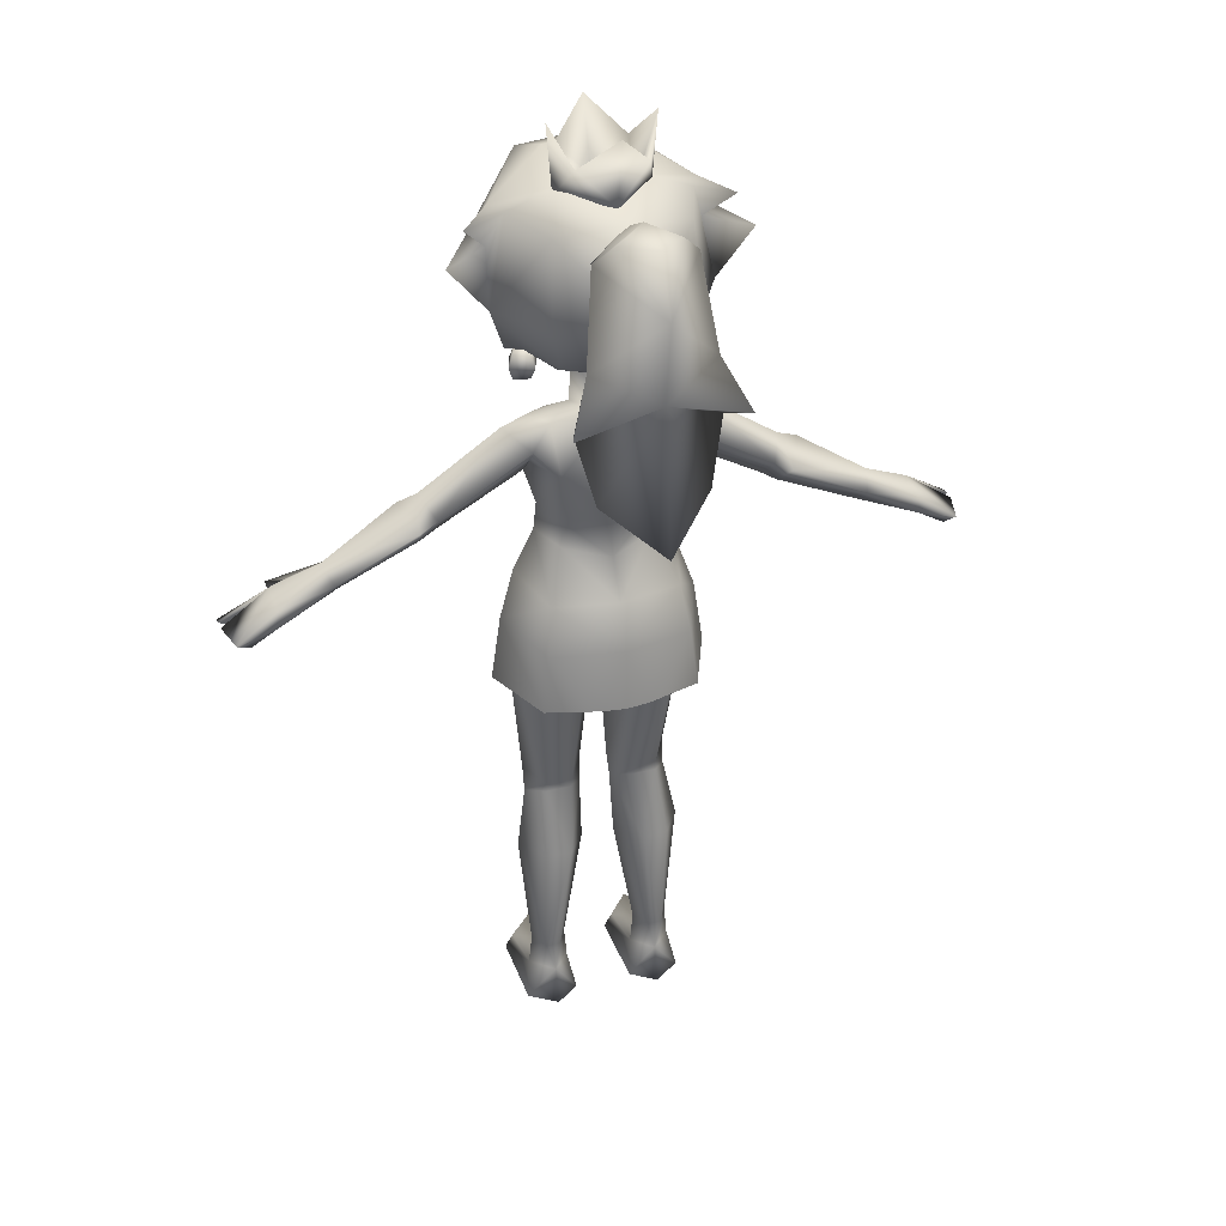
<metadata>
{"format":"obj","ext":"obj","renderer":"f3d","projection":"perspective","resolution":1024,"background":"white","views":[{"elev":33.8,"azim":161.6,"up":"+Y"}]}
</metadata>
<code>
v 0.01624 0.2576 0.06172
v 0.03126 0.2433 0.08956
v 0.01442 0.284 0.06645
v 0.03014 0.2854 0.1029
v 0.05724 0.2429 0.08976
v 0.05696 0.2849 0.1031
v 0.07563 0.2842 0.067
v 0.06499 0.4793 0.09638
v 0.09691 0.4692 0.04337
v 0.05881 0.28 0.03785
v 0.06493 0.4365 -0.002756
v 0.03133 0.28 0.03784
v 0.02853 0.4359 -0.002756
v 0.003116 0.4162 0.05729
v 0.02917 0.4756 0.09674
v 0.07522 0.2579 0.06226
v 0.0589 0.2683 0.03941
v 0.03295 0.2683 0.0394
v 0.06431 0.48 0.003944
v 0.01466 0.4582 -0.006373
v 0 0.4544 0.0165
v 0 0.4734 0.1006
v 0 0.4378 0.05727
v 0 0.4803 -0.005135
v -0 0.4185 0.1324
v 0.02214 0.4185 0.1314
v 0 0.5172 0.1117
v 0.06023 0.5186 0.1046
v 0.0738 0.4184 0.1199
v 0.1001 0.4854 0.04744
v 0.1102 0.4175 0.04714
v 0.07903 0.4165 -0.02554
v 0.084 0.5328 0.05472
v 0.06506 0.5258 -0.01013
v 0.07205 0.4776 -0.02288
v 0 0.4777 -0.03611
v 0.02371 0.4165 -0.04127
v 0 0.4165 -0.04416
v 0.07121 0.4184 0.117
v 0.08388 0.483 0.04659
v 0.1063 0.4175 0.04703
v 0.07625 0.4165 -0.02295
v 0.06039 0.4751 -0.01756
v 0.02287 0.4165 -0.0381
v 0 0.4752 -0.02964
v 0 0.4165 -0.04087
v 0 0.5265 -0.02366
v -0.06506 0.5258 -0.01013
v -0.07205 0.4776 -0.02288
v -0 0.4185 0.1291
v 0 0.5148 0.1052
v 0.02136 0.4185 0.1281
v 0.05049 0.5161 0.09871
v -0.06039 0.4751 -0.01756
v -0.02287 0.4165 -0.0381
v -0.02371 0.4165 -0.04127
v -0.07625 0.4165 -0.02295
v -0.08388 0.483 0.04659
v -0.1063 0.4175 0.04703
v -0.07121 0.4184 0.117
v -0.05049 0.5161 0.09871
v -0.02136 0.4185 0.1281
v -0.07903 0.4165 -0.02554
v -0.1001 0.4854 0.04744
v -0.1102 0.4175 0.04714
v -0.0738 0.4184 0.1199
v -0.084 0.5328 0.05472
v -0.06023 0.5186 0.1046
v -0.02214 0.4185 0.1314
v -0.01624 0.2576 0.06172
v -0.01442 0.284 0.06645
v -0.03126 0.2433 0.08956
v -0.03014 0.2854 0.1029
v -0.003116 0.4162 0.05729
v -0.02917 0.4756 0.09674
v -0.07563 0.2842 0.067
v -0.09691 0.4692 0.04337
v -0.05881 0.28 0.03785
v -0.06493 0.4365 -0.002756
v -0.06431 0.48 0.003944
v -0.01466 0.4582 -0.006373
v -0.05696 0.2849 0.1031
v -0.05724 0.2429 0.08976
v -0.07522 0.2579 0.06226
v -0.0589 0.2683 0.03941
v -0.03295 0.2683 0.0394
v -0.06499 0.4793 0.09638
v -0.02853 0.4359 -0.002756
v -0.03133 0.28 0.03784
v 0.01732 0.1931 0.05186
v 0.03731 0.1878 0.08467
v 0.04842 0.06964 0.06896
v 0.0639 0.1895 0.08484
v 0.06324 0.06967 0.06907
v 0.08639 0.1972 0.05234
v 0.07475 0.06999 0.04968
v 0.06415 0.07029 0.02945
v 0.02999 1e-06 0.03462
v 0.03002 0 0.1199
v 0.03588 0.03519 0.04989
v 0.03518 0.02112 0.1116
v 0.05563 0.03069 0.1293
v 0.05565 0.04414 0.07472
v 0.07862 0.02112 0.1127
v 0.07784 0.03519 0.05094
v 0.08427 1e-06 0.1211
v 0.0841 1e-06 0.03578
v -0.01732 0.1931 0.05186
v -0.03731 0.1878 0.08467
v -0.0639 0.1895 0.08484
v -0.08639 0.1972 0.05234
v -0.06324 0.06967 0.06907
v -0.07475 0.06999 0.04968
v -0.05565 0.04414 0.07472
v -0.04842 0.06964 0.06896
v -0.03588 0.03519 0.04989
v -0.03518 0.02112 0.1116
v -0.03002 0 0.1199
v -0.05563 0.03069 0.1293
v -0.05562 1e-06 0.1386
v -0.08427 1e-06 0.1211
v 0.03897 0.199 0.01853
v 0.06555 0.2011 0.0185
v -0.07862 0.02112 0.1127
v -0.07784 0.03519 0.05094
v -0.0841 2e-06 0.03578
v -0.06415 0.07029 0.02945
v -0.06555 0.2011 0.0185
v 0.0387 0.06994 0.04936
v 0.04933 0.07027 0.02945
v -0.0387 0.06994 0.04936
v -0.04933 0.07027 0.02945
v -0.03897 0.199 0.01853
v -0.02999 1e-06 0.03462
v -0.05564 0.03893 0.02524
v -0.05562 1e-06 0.01593
v 0.05562 1e-06 0.1386
v 0.05564 0.03893 0.02524
v 0.05562 1e-06 0.01593
v -0.3175 0.539 0.08236
v -0.3058 0.5574 0.05875
v -0.3096 0.5358 0.08671
v -0.26 0.5607 0.03464
v -0.3224 0.5493 0.04501
v -0.322 0.5456 0.009344
v -0.3495 0.5302 0.008292
v -0.3039 0.5686 0.05523
v -0.2747 0.5903 0.03652
v -0.3223 0.5688 0.04473
v -0.3223 0.5629 0.009948
v -0.2668 0.5774 0.01235
v -0.3192 0.5469 0.08945
v -0.2669 0.5773 0.05915
v -0.1616 0.6082 0.03467
v -0.1788 0.5963 0.03583
v -0.1667 0.6302 0.01008
v -0.1851 0.6208 0.007465
v -0.179 0.648 0.03673
v -0.1989 0.641 0.03824
v -0.1669 0.63 0.0578
v -0.1851 0.6207 0.06259
v -0.358 0.5314 0.05664
v -0.3581 0.5322 0.04745
v -0.3725 0.5352 0.05737
v -0.3724 0.5365 0.04893
v -0.3575 0.5327 0.04136
v -0.3718 0.5358 0.04039
v -0.3633 0.5337 0.007892
v -0.3109 0.5429 0.09482
v 0.07076 0.6624 0.03416
v 0.05143 0.6633 -0.004738
v 0.07501 0.6878 0.006795
v 0.05627 0.7127 0.01371
v 0 0.7167 0.007327
v 0.03136 0.7209 0.03661
v 0.07514 0.6876 0.06476
v 0.05808 0.6841 0.07535
v 0.04857 0.7076 0.05572
v 0.07058 0.7137 0.03661
v -0.07514 0.6876 0.06476
v -0.09701 0.7028 0.03739
v -0.07068 0.7139 0.03668
v -0.05627 0.7127 0.01371
v -0.07501 0.6878 0.006795
v -0.07902 0.6543 0.03468
v -0.07076 0.6624 0.03416
v -0.05808 0.6841 0.07535
v -0.04857 0.7076 0.05572
v 0 0.6859 0.0893
v 0 0.7065 0.06204
v 0.1669 0.63 0.0578
v 0.179 0.648 0.03673
v 0.09701 0.7028 0.03739
v 0.1667 0.6302 0.01008
v 0.1616 0.6082 0.03467
v 0.07902 0.6543 0.03468
v -0.03136 0.7209 0.03661
v -0.05143 0.6633 -0.004738
v 0 0.6642 -0.01538
v 0 0.6036 0.006684
v 0.0457 0.6028 0.01733
v 0.06293 0.6126 0.04221
v 0.0627 0.5765 0.05397
v 0.04768 0.6076 0.08254
v 0.04202 0.5593 0.09228
v 0 0.607 0.09989
v -0.04202 0.5593 0.09228
v -0.0627 0.5765 0.05397
v 0.0608 0.7496 0.05106
v 0.07762 0.7503 0.05536
v 0.08035 0.7624 0.06052
v 0.0835 0.7496 0.03903
v 0.07215 0.7444 0.04505
v 0.06688 0.7503 0.0351
v 0.06435 0.7624 0.03032
v 0.05619 0.7624 0.05351
v 0.0608 0.7753 0.05106
v 0.07762 0.7745 0.05536
v 0.0835 0.7753 0.03903
v 0.07215 0.7805 0.04505
v 0.06688 0.7745 0.0351
v -0.0608 0.7753 0.05106
v -0.07215 0.7805 0.04505
v -0.07762 0.7745 0.05536
v -0.0835 0.7753 0.03903
v -0.06688 0.7745 0.0351
v -0.06435 0.7624 0.03032
v -0.05619 0.7624 0.0535
v -0.08035 0.7624 0.06052
v -0.0608 0.7496 0.05106
v -0.07762 0.7503 0.05536
v -0.07215 0.7444 0.04505
v -0.0835 0.7496 0.03903
v -0.06688 0.7503 0.0351
v 0.07005 0.6441 0.06901
v 0.0617 0.6464 0.09792
v 0 0.6479 0.1142
v -0.0617 0.6464 0.09792
v -0.04768 0.6076 0.08254
v -0.07005 0.6441 0.06901
v -0.06293 0.6126 0.04221
v 0.06236 0.7932 0.0774
v 0.04279 0.7932 0.1047
v 0.05816 0.7689 0.07625
v 0.03912 0.7698 0.1011
v 0.01258 0.7872 0.118
v 0 0.7623 0.1195
v 0 0.7824 0.1224
v -0.01258 0.7872 0.118
v 0 0.7896 0.1326
v 0 0.8097 0.1185
v 0.03678 0.7996 0.1043
v -0.09721 0.9188 0.05898
v -0.04286 0.9391 0.02982
v -0.08862 0.9174 0.03721
v -0.06473 0.9185 -0.02982
v 0 0.9305 -0.04714
v 0 0.8492 -0.07788
v 0.06473 0.9185 -0.02982
v 0.07099 0.8418 -0.04543
v 0.107 0.8286 0.02706
v 0.05783 0.789 -0.02664
v 0.07724 0.7871 0.02384
v 0.0406 0.7526 0.03885
v 0.1458 0.8755 0.02703
v 0.1022 0.8798 0.05228
v 0.08862 0.9174 0.03721
v 0.04286 0.9391 0.02982
v 0 0.9256 0.03042
v -0.03742 0.9547 0.08719
v 0.02946 0.9385 -0.09949
v 0 0.9484 -0.08097
v 0.04892 0.9191 -0.08847
v 0 0.922 -0.03234
v -0.04892 0.9191 -0.08847
v -0.03402 0.8965 -0.04147
v 0 0.8832 -0.08051
v 0 0.871 -0.05349
v 0.03402 0.8965 -0.04147
v 0 0.933 0.1498
v 0 0.9475 0.107
v 0.03742 0.9547 0.08719
v 0.05223 0.9388 0.1271
v 0.09721 0.9188 0.05898
v 0.1073 0.8867 0.08226
v 0.1282 0.9088 0.02948
v 0 0.7841 -0.04687
v 0 0.74 0.0415
v -0.05783 0.789 -0.02664
v -0.0406 0.7526 0.03885
v -0.07724 0.7871 0.02384
v -0.0457 0.6028 0.01733
v 0.05384 0.8883 0.1398
v 0 0.8801 0.1626
v 0 0.8391 0.1242
v -0.05384 0.8883 0.1398
v -0.05223 0.9388 0.1271
v -0.06801 0.7785 0.04674
v -0.0321 0.744 0.09004
v 0 0.7301 0.1012
v -0.03911 0.7698 0.1011
v 0.06967 0.7623 -0.1005
v 0 0.8043 -0.1449
v 0.08308 0.7819 -0.1424
v 0.06159 0.8284 -0.1133
v 0 0.8883 -0.1544
v -0.08308 0.7819 -0.1424
v -0.06967 0.7623 -0.1005
v -0.06021 0.8284 -0.1133
v 0 0.7364 -0.05023
v 0.05368 0.6969 -0.1175
v 0.06801 0.7785 0.04674
v 0.05531 0.7461 0.07433
v 0.08031 0.7907 0.05456
v 0.09363 0.7883 0.03019
v -0.05816 0.7689 0.07625
v -0.05531 0.7461 0.07433
v -0.08031 0.7907 0.05456
v -0.06236 0.7932 0.0774
v -0.04321 0.7932 0.1047
v -0.107 0.8286 0.02706
v -0.07099 0.8418 -0.04543
v -0.1458 0.8755 0.02703
v -0.1022 0.8798 0.05228
v -0.1282 0.9088 0.02948
v 0.1022 0.8525 0.09144
v 0.05893 0.841 0.09784
v 0.0516 1 0.02982
v 0.03456 0.9655 0
v 0.03125 0.9311 0.03035
v 0 0.9311 0.000531
v 0 0.9996 -0.02522
v -0.03456 0.9655 0
v -0.02946 0.9385 -0.09949
v 0 0.9422 -0.1261
v -0.05893 0.841 0.09784
v -0.1022 0.8525 0.09144
v -0.1073 0.8867 0.08226
v 0.03456 0.9656 0.06129
v 0.04623 0.9311 0.02982
v 0 0.9311 0.07723
v 0 1 0.08475
v -0.03456 0.9656 0.06129
v 0 0.9311 -0.01429
v -0.04623 0.9311 0.02982
v -0.0516 1 0.02982
v -0.04378 0.5704 0.02034
v 0 0.5636 0.000631
v 0.04378 0.5704 0.02034
v -0.05368 0.6969 -0.1175
v 0 0.6781 -0.07894
v 0 0.6579 -0.1626
v 0.08811 0.7624 0.03658
v 0.0321 0.744 0.09004
v -0.08811 0.7624 0.03658
v -0.0685 0.831 0.07957
v 0.02823 0.7634 0.03659
v 0 0.7596 0.05949
v 0 0.9311 0.0624
v -0.03125 0.9311 0.03035
v -0.09363 0.7883 0.03019
v 0.0685 0.831 0.07957
v -0.03746 0.7996 0.1043
v -0.02823 0.7634 0.03659
v 0 0.7653 0.01023
v 0.1788 0.5963 0.03583
v 0.1851 0.6208 0.007465
v 0.1989 0.641 0.03824
v 0.1851 0.6207 0.06259
v 0.3495 0.5302 0.008291
v 0.322 0.5456 0.009344
v 0.3633 0.5337 0.007892
v 0.3223 0.5629 0.009948
v 0.2668 0.5774 0.01235
v 0.2747 0.5903 0.03652
v 0.3724 0.5365 0.04893
v 0.3223 0.5688 0.04473
v 0.3725 0.5352 0.05737
v 0.3039 0.5686 0.05523
v 0.2669 0.5773 0.05915
v 0.3575 0.5327 0.04136
v 0.3224 0.5493 0.04501
v 0.26 0.5607 0.03464
v 0.3109 0.5429 0.09482
v 0.3096 0.5358 0.08671
v 0.3058 0.5574 0.05875
v 0.3175 0.539 0.08236
v 0.3192 0.5469 0.08945
v 0.3718 0.5358 0.04039
v 0.3581 0.5322 0.04745
v 0.358 0.5314 0.05664
v 0.04199 0.861 0.1144
v 0.0556 0.8096 0.09409
v -0.04205 0.861 0.1144
v -0.05573 0.8096 0.09409
g 8296_t.obj/AnonymousMesh0
f 1 2 3
f 2 4 3
f 2 5 4
f 5 6 4
f 5 7 6
f 7 8 6
f 7 9 8
f 7 10 9
f 10 11 9
f 10 12 11
f 12 13 11
f 12 3 13
f 3 14 13
f 8 15 6
f 15 4 6
f 15 14 4
f 14 3 4
f 5 16 7
f 16 10 7
f 16 17 10
f 17 18 10
f 19 11 9
f 11 20 19
f 11 13 20
f 13 21 20
f 22 23 15
f 23 14 15
f 14 23 13
f 23 21 13
f 10 18 12
f 18 1 12
f 19 20 24
f 20 21 24
f 12 1 3
f 25 26 27
f 26 28 27
f 26 29 28
f 29 30 28
f 29 31 30
f 31 32 30
f 28 30 33
f 30 34 33
f 30 35 34
f 35 36 34
f 35 37 36
f 37 38 36
f 39 40 41
f 40 42 41
f 40 43 42
f 43 44 42
f 43 45 44
f 45 46 44
f 34 36 47
f 36 48 47
f 36 49 48
f 50 51 52
f 51 53 52
f 52 53 39
f 53 40 39
f 54 55 45
f 55 46 45
f 30 32 35
f 32 37 35
f 49 36 56
f 36 38 56
f 57 58 59
f 58 60 59
f 58 61 60
f 61 62 60
f 61 51 62
f 51 50 62
f 56 63 49
f 63 64 49
f 63 65 64
f 65 66 64
f 49 64 48
f 64 67 48
f 64 68 67
f 55 54 57
f 54 58 57
f 25 27 69
f 27 68 69
f 64 66 68
f 66 69 68
f 70 71 72
f 71 73 72
f 71 74 73
f 74 75 73
f 74 23 75
f 23 22 75
f 76 77 78
f 77 79 78
f 79 80 77
f 80 81 79
f 80 24 81
f 24 21 81
f 82 76 83
f 76 84 83
f 76 78 84
f 78 85 84
f 78 86 85
f 72 73 83
f 73 82 83
f 73 75 82
f 75 87 82
f 74 71 88
f 71 89 88
f 71 70 89
f 70 86 89
f 74 88 23
f 88 21 23
f 88 81 21
f 82 87 76
f 87 77 76
f 86 78 89
f 78 79 89
f 89 79 88
f 79 81 88
f 1 90 2
f 90 91 2
f 90 92 91
f 92 93 91
f 92 94 93
f 94 95 93
f 94 96 95
f 96 97 95
f 98 99 100
f 99 101 100
f 99 102 101
f 102 103 101
f 102 104 103
f 104 105 103
f 104 106 105
f 106 107 105
f 70 72 108
f 72 109 108
f 72 83 109
f 83 110 109
f 83 111 110
f 111 112 110
f 111 113 112
f 112 114 115
f 114 116 115
f 114 117 116
f 117 118 116
f 117 119 118
f 119 120 118
f 119 121 120
f 18 17 122
f 17 123 122
f 17 16 123
f 16 95 123
f 16 5 95
f 5 93 95
f 117 114 119
f 114 124 119
f 114 125 124
f 125 121 124
f 125 126 121
f 113 111 127
f 111 128 127
f 111 84 128
f 84 85 128
f 129 90 130
f 90 122 130
f 90 1 122
f 1 18 122
f 131 132 108
f 132 133 108
f 132 127 133
f 127 128 133
f 118 134 116
f 134 135 116
f 134 136 135
f 136 126 135
f 127 132 135
f 132 116 135
f 132 131 116
f 131 115 116
f 112 115 110
f 115 109 110
f 115 108 109
f 126 136 121
f 136 120 121
f 136 118 120
f 95 97 123
f 97 122 123
f 97 130 122
f 126 125 135
f 125 127 135
f 125 113 127
f 104 102 106
f 102 137 106
f 102 99 137
f 101 103 100
f 103 92 100
f 103 94 92
f 103 105 94
f 105 96 94
f 105 97 96
f 100 138 98
f 138 139 98
f 138 107 139
f 107 138 105
f 138 97 105
f 138 130 97
f 107 106 139
f 106 137 139
f 2 91 5
f 91 93 5
f 137 99 139
f 99 98 139
f 128 85 133
f 85 86 133
f 86 70 133
f 70 108 133
f 114 112 125
f 112 113 125
f 92 129 100
f 129 130 100
f 118 136 134
f 108 115 131
f 92 90 129
f 83 84 111
f 121 119 124
f 100 130 138
f 140 141 142
f 141 143 142
f 141 144 143
f 144 145 143
f 144 146 145
f 147 148 149
f 148 150 149
f 148 151 150
f 151 145 150
f 151 143 145
f 140 152 141
f 152 147 141
f 152 153 147
f 153 148 147
f 154 155 156
f 155 157 156
f 155 151 157
f 151 148 157
f 156 157 158
f 157 159 158
f 157 148 159
f 148 153 159
f 158 159 160
f 159 161 160
f 159 153 161
f 153 143 161
f 141 162 144
f 162 163 144
f 162 164 163
f 164 165 163
f 166 144 167
f 144 149 167
f 144 165 149
f 165 164 149
f 164 147 149
f 164 141 147
f 160 161 154
f 161 155 154
f 161 143 155
f 146 168 145
f 168 150 145
f 168 149 150
f 153 169 143
f 169 142 143
f 169 152 142
f 152 140 142
f 144 166 146
f 166 167 146
f 165 144 163
f 146 167 168
f 149 168 167
f 169 153 152
f 141 164 162
f 151 155 143
f 170 171 172
f 171 173 172
f 171 174 173
f 174 175 173
f 170 176 177
f 176 178 177
f 176 179 178
f 179 175 178
f 160 180 158
f 180 181 158
f 180 182 181
f 182 183 181
f 183 184 181
f 184 156 181
f 184 185 156
f 185 154 156
f 186 187 180
f 187 188 180
f 187 189 188
f 189 190 188
f 191 192 176
f 192 193 176
f 192 194 193
f 194 172 193
f 195 196 194
f 196 172 194
f 196 170 172
f 170 196 176
f 196 191 176
f 196 195 191
f 154 185 160
f 185 180 160
f 185 186 180
f 177 178 189
f 178 190 189
f 178 175 190
f 180 188 182
f 188 197 182
f 188 190 197
f 182 197 183
f 197 174 183
f 186 184 198
f 184 183 198
f 172 173 193
f 173 179 193
f 173 175 179
f 181 156 158
f 185 184 186
f 198 183 174
f 193 179 176
f 174 199 198
f 199 200 198
f 199 171 200
f 171 201 200
f 171 202 201
f 202 203 201
f 202 204 203
f 204 205 203
f 204 206 205
f 206 27 205
f 206 207 27
f 207 68 27
f 207 208 68
f 208 67 68
f 208 48 67
f 209 210 211
f 210 212 211
f 210 213 212
f 213 214 212
f 213 209 214
f 209 215 214
f 209 216 215
f 216 217 215
f 216 211 217
f 211 218 217
f 211 219 218
f 219 220 218
f 219 221 220
f 221 217 220
f 221 215 217
f 222 223 224
f 223 225 224
f 223 226 225
f 226 227 225
f 226 222 227
f 222 228 227
f 222 229 228
f 229 230 228
f 229 231 230
f 231 232 230
f 231 233 232
f 233 234 232
f 233 227 234
f 227 230 234
f 227 228 230
f 171 170 202
f 170 235 202
f 170 177 235
f 177 236 235
f 177 237 236
f 237 206 236
f 237 238 206
f 238 239 206
f 238 240 239
f 240 241 239
f 240 186 241
f 186 198 241
f 242 243 244
f 243 245 244
f 243 246 245
f 246 247 245
f 246 248 247
f 248 249 247
f 248 250 249
f 250 251 249
f 250 246 251
f 246 252 251
f 246 243 252
f 253 254 255
f 254 256 255
f 254 257 256
f 257 258 256
f 257 259 258
f 259 260 258
f 259 261 260
f 261 262 260
f 261 263 262
f 263 264 262
f 265 261 266
f 261 267 266
f 261 259 267
f 259 268 267
f 259 257 268
f 257 269 268
f 257 254 269
f 254 270 269
f 254 253 270
f 271 272 273
f 272 274 273
f 272 275 274
f 275 276 274
f 275 277 276
f 277 278 276
f 277 279 278
f 270 280 281
f 280 282 281
f 280 283 282
f 283 284 282
f 283 285 284
f 285 286 284
f 285 266 286
f 260 262 258
f 262 287 258
f 262 288 287
f 288 289 287
f 288 290 289
f 290 291 289
f 206 239 207
f 239 208 207
f 239 241 208
f 241 292 208
f 241 198 292
f 198 200 292
f 293 294 295
f 294 296 295
f 294 280 296
f 280 297 296
f 280 270 297
f 270 253 297
f 291 290 298
f 290 299 298
f 290 300 299
f 300 301 299
f 300 247 301
f 247 249 301
f 302 303 304
f 303 305 304
f 303 306 305
f 306 273 305
f 306 271 273
f 307 308 309
f 308 277 309
f 308 310 277
f 310 302 277
f 310 311 302
f 244 312 313
f 312 314 313
f 312 315 314
f 315 261 314
f 315 263 261
f 316 317 298
f 317 318 298
f 317 316 318
f 316 319 318
f 316 320 319
f 291 321 289
f 321 322 289
f 321 256 322
f 256 258 322
f 27 28 205
f 28 203 205
f 28 33 203
f 33 34 203
f 323 324 321
f 324 255 321
f 324 325 255
f 325 253 255
f 266 285 265
f 285 326 265
f 285 293 326
f 293 327 326
f 328 329 330
f 329 331 330
f 329 332 331
f 332 333 331
f 275 334 306
f 334 335 306
f 334 272 335
f 272 271 335
f 336 296 337
f 296 338 337
f 296 297 338
f 297 253 338
f 328 339 340
f 339 341 340
f 339 342 341
f 342 343 341
f 329 344 332
f 344 333 332
f 344 345 333
f 345 346 333
f 48 347 47
f 347 348 47
f 347 292 348
f 292 200 348
f 200 201 348
f 201 349 348
f 201 203 349
f 203 34 349
f 308 350 310
f 350 351 310
f 350 352 351
f 352 311 351
f 214 215 212
f 215 353 212
f 215 219 353
f 219 211 353
f 263 312 264
f 312 354 264
f 312 244 354
f 244 245 354
f 231 229 233
f 229 355 233
f 229 225 355
f 225 227 355
f 304 305 302
f 305 277 302
f 305 273 277
f 336 337 356
f 337 321 356
f 337 323 321
f 337 338 323
f 338 324 323
f 338 325 324
f 357 358 175
f 358 190 175
f 358 197 190
f 359 360 343
f 360 346 343
f 360 333 346
f 318 361 298
f 361 291 298
f 361 321 291
f 206 204 236
f 204 235 236
f 204 202 235
f 261 362 314
f 362 242 314
f 313 314 244
f 314 242 244
f 327 362 326
f 362 261 326
f 285 283 293
f 283 280 293
f 177 189 237
f 189 187 237
f 343 342 359
f 342 339 359
f 359 339 330
f 339 328 330
f 251 363 249
f 363 320 249
f 319 356 318
f 356 321 318
f 302 311 303
f 311 352 303
f 352 350 303
f 350 308 303
f 308 307 303
f 307 309 303
f 303 309 306
f 309 275 306
f 270 281 269
f 281 282 269
f 269 282 268
f 282 284 268
f 268 284 267
f 284 286 267
f 341 343 345
f 343 346 345
f 287 289 258
f 289 322 258
f 298 299 316
f 299 301 316
f 48 208 347
f 208 292 347
f 290 288 300
f 288 264 300
f 348 349 47
f 349 34 47
f 328 340 329
f 340 344 329
f 264 354 300
f 354 245 300
f 186 240 187
f 240 238 187
f 249 320 301
f 320 316 301
f 197 364 174
f 364 365 174
f 277 273 279
f 273 274 279
f 222 224 229
f 224 225 229
f 365 357 174
f 357 175 174
f 197 358 364
f 275 272 334
f 309 277 275
f 312 263 315
f 351 311 310
f 267 286 266
f 288 262 264
f 256 321 255
f 246 250 248
f 245 247 300
f 174 171 199
f 237 187 238
f 318 321 361
f 265 326 261
f 293 280 294
f 331 333 360
f 335 271 306
f 325 338 253
f 211 216 209
f 218 220 217
f 219 215 221
f 353 211 212
f 209 213 210
f 222 226 223
f 233 355 227
f 232 234 230
f 195 194 366
f 194 367 366
f 194 192 367
f 192 368 367
f 192 191 368
f 191 369 368
f 191 195 369
f 195 366 369
f 370 371 372
f 371 373 372
f 371 374 373
f 374 375 373
f 376 377 378
f 377 379 378
f 377 375 379
f 375 380 379
f 381 382 370
f 382 371 370
f 382 383 371
f 383 374 371
f 380 383 384
f 383 385 384
f 383 386 385
f 386 387 385
f 387 386 388
f 386 379 388
f 386 378 379
f 372 389 370
f 389 381 370
f 381 389 382
f 389 377 382
f 384 385 388
f 385 387 388
f 376 378 390
f 378 391 390
f 390 391 382
f 391 386 382
f 384 388 380
f 388 379 380
f 389 372 377
f 372 373 377
f 377 376 382
f 376 390 382
f 366 383 369
f 383 380 369
f 369 380 368
f 380 375 368
f 368 375 367
f 375 374 367
f 367 374 366
f 374 383 366
f 383 382 386
f 373 375 377
f 378 386 391
f 293 392 327
f 392 393 327
f 392 252 393
f 252 243 393
f 296 336 394
f 336 395 394
f 336 356 395
f 356 319 395
f 327 393 362
f 393 242 362
f 393 243 242
f 252 392 251
f 392 295 251
f 392 293 295
f 296 394 295
f 394 251 295
f 394 363 251
f 319 320 395
f 320 363 395
f 395 363 394

</code>
